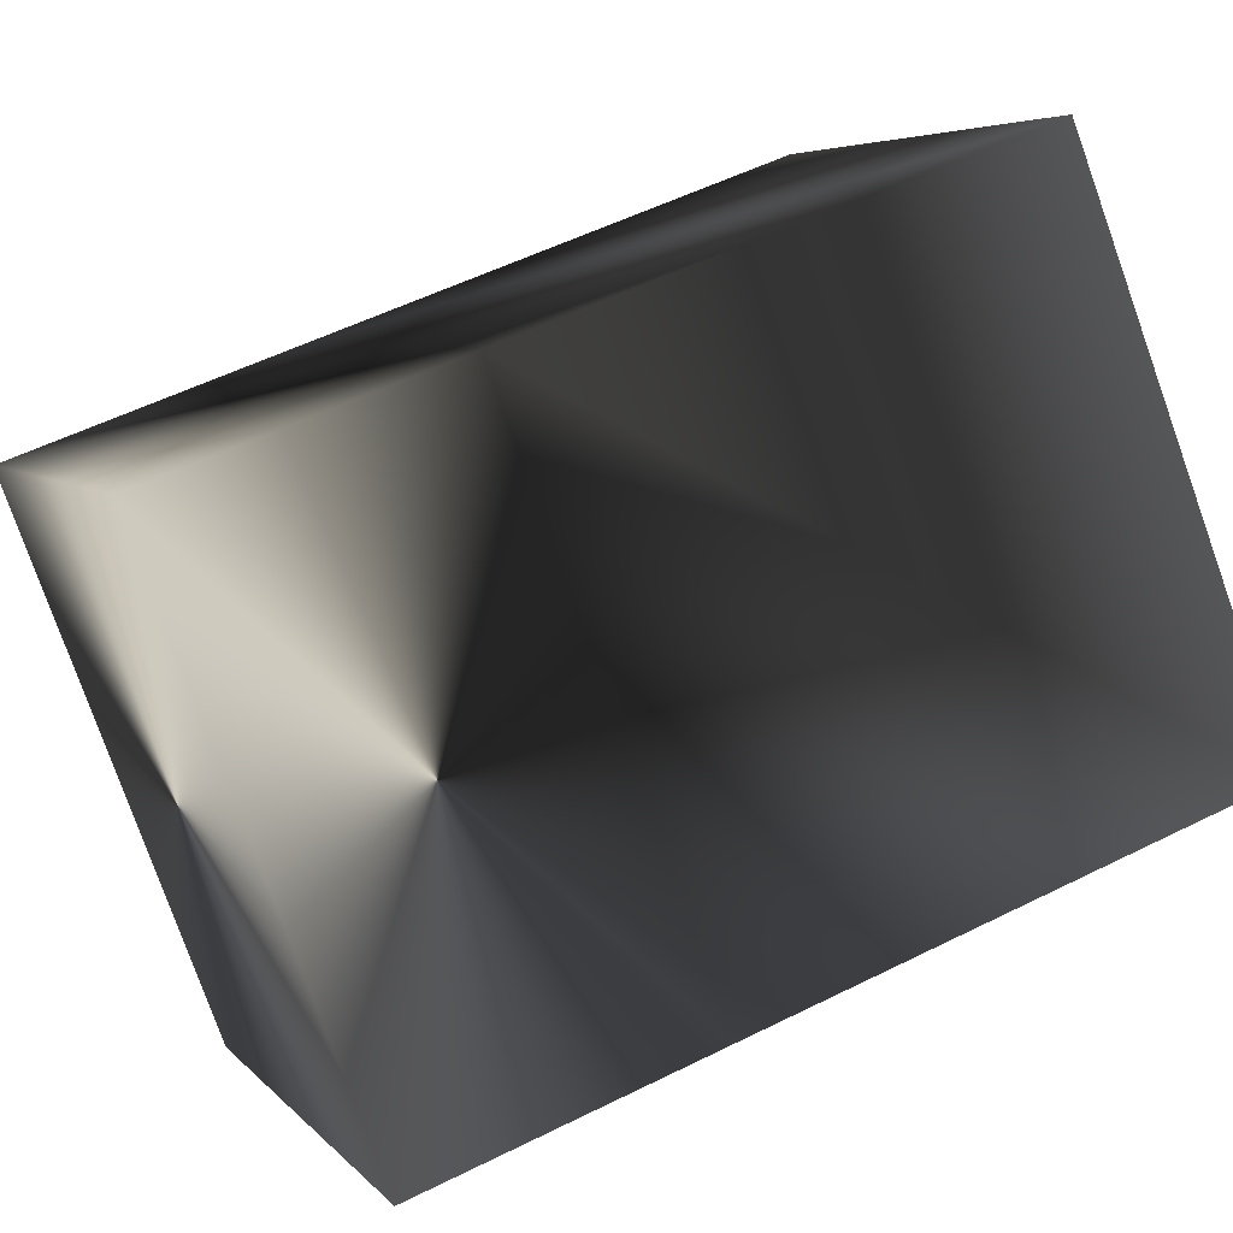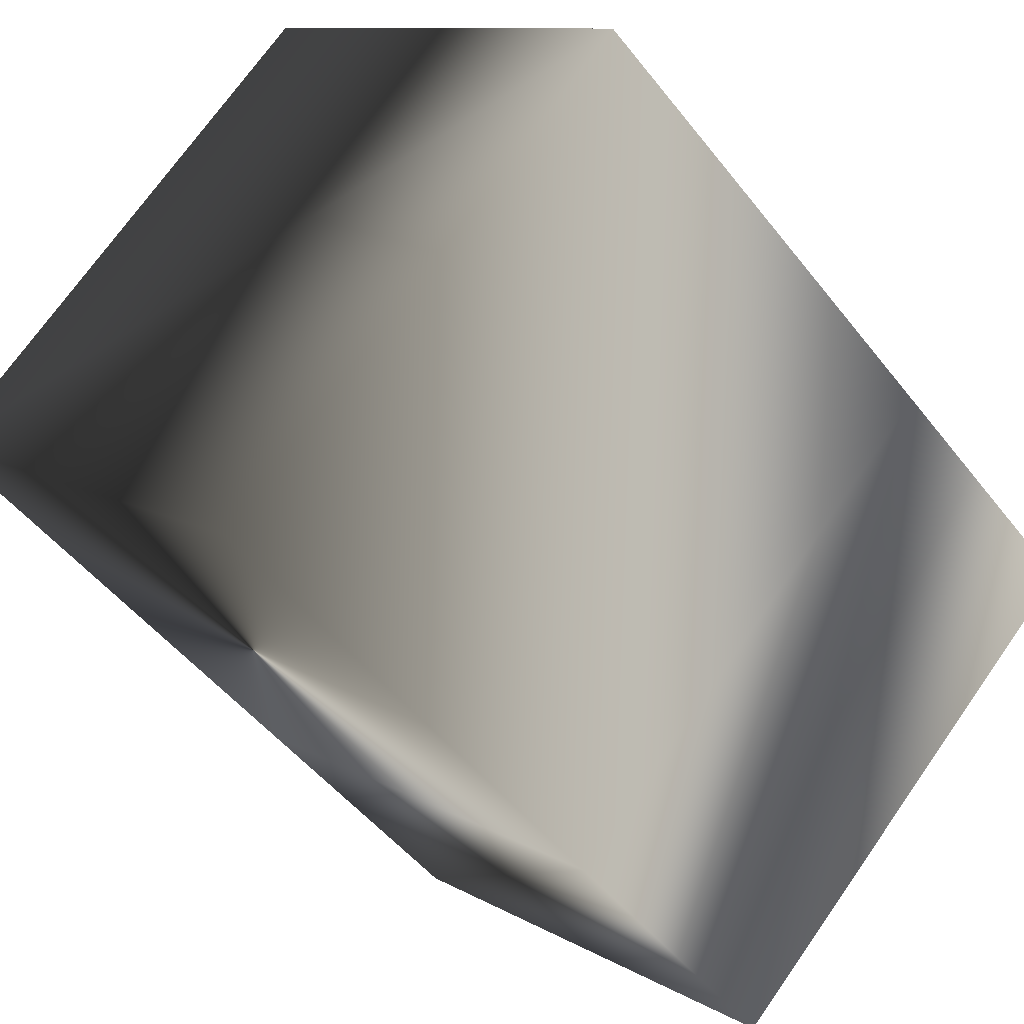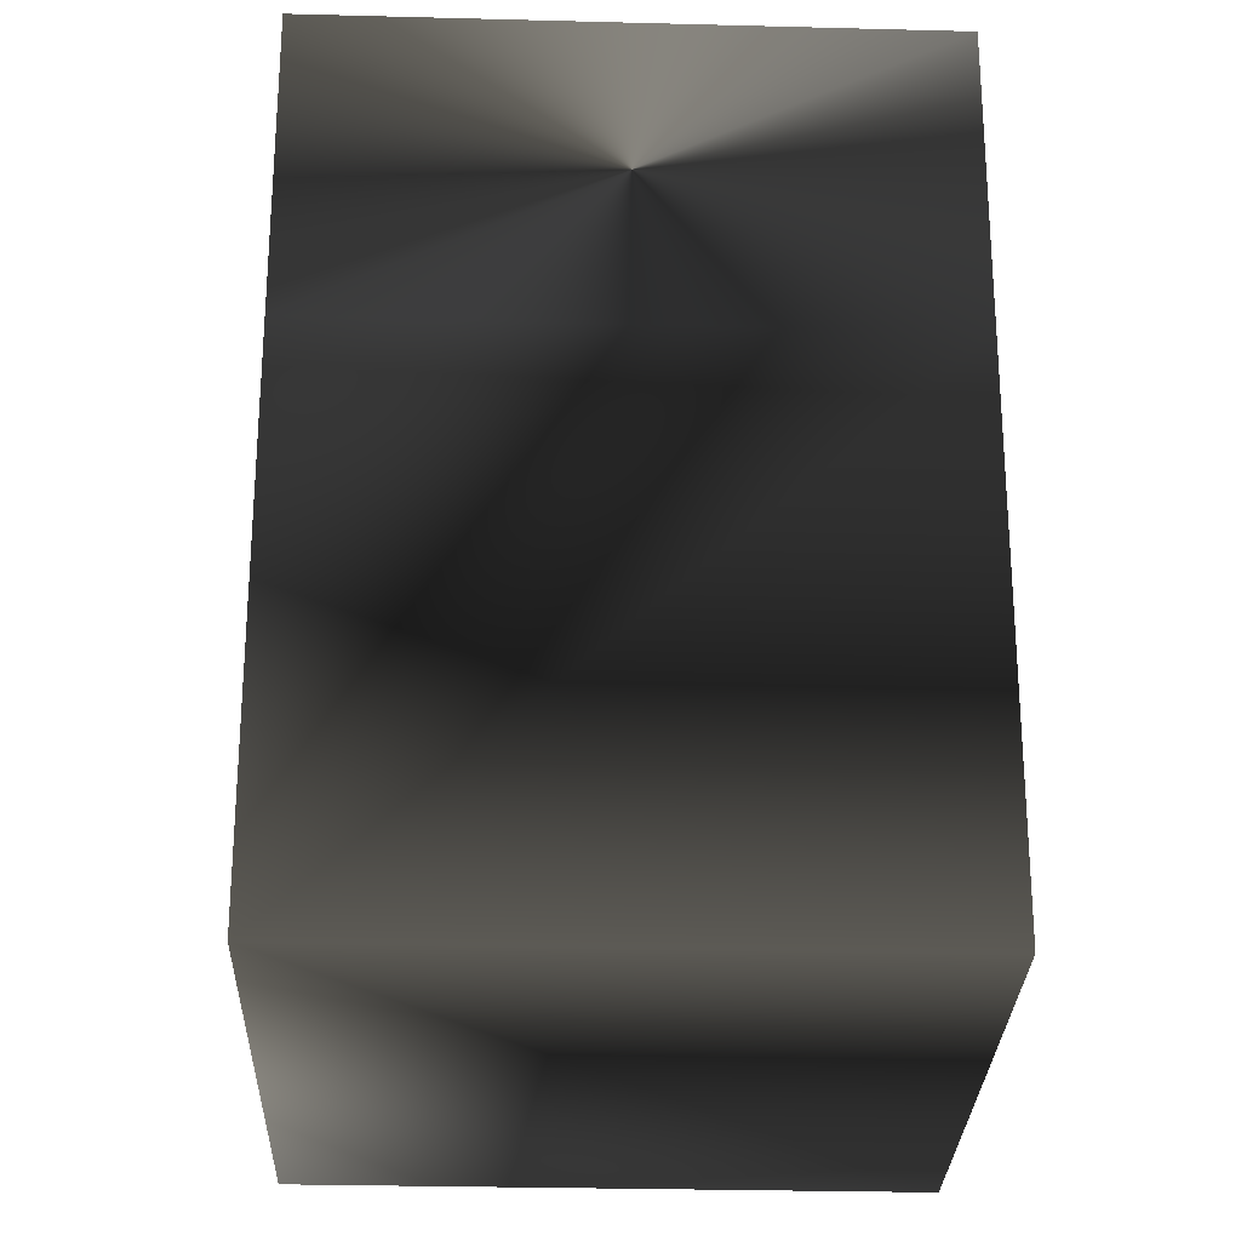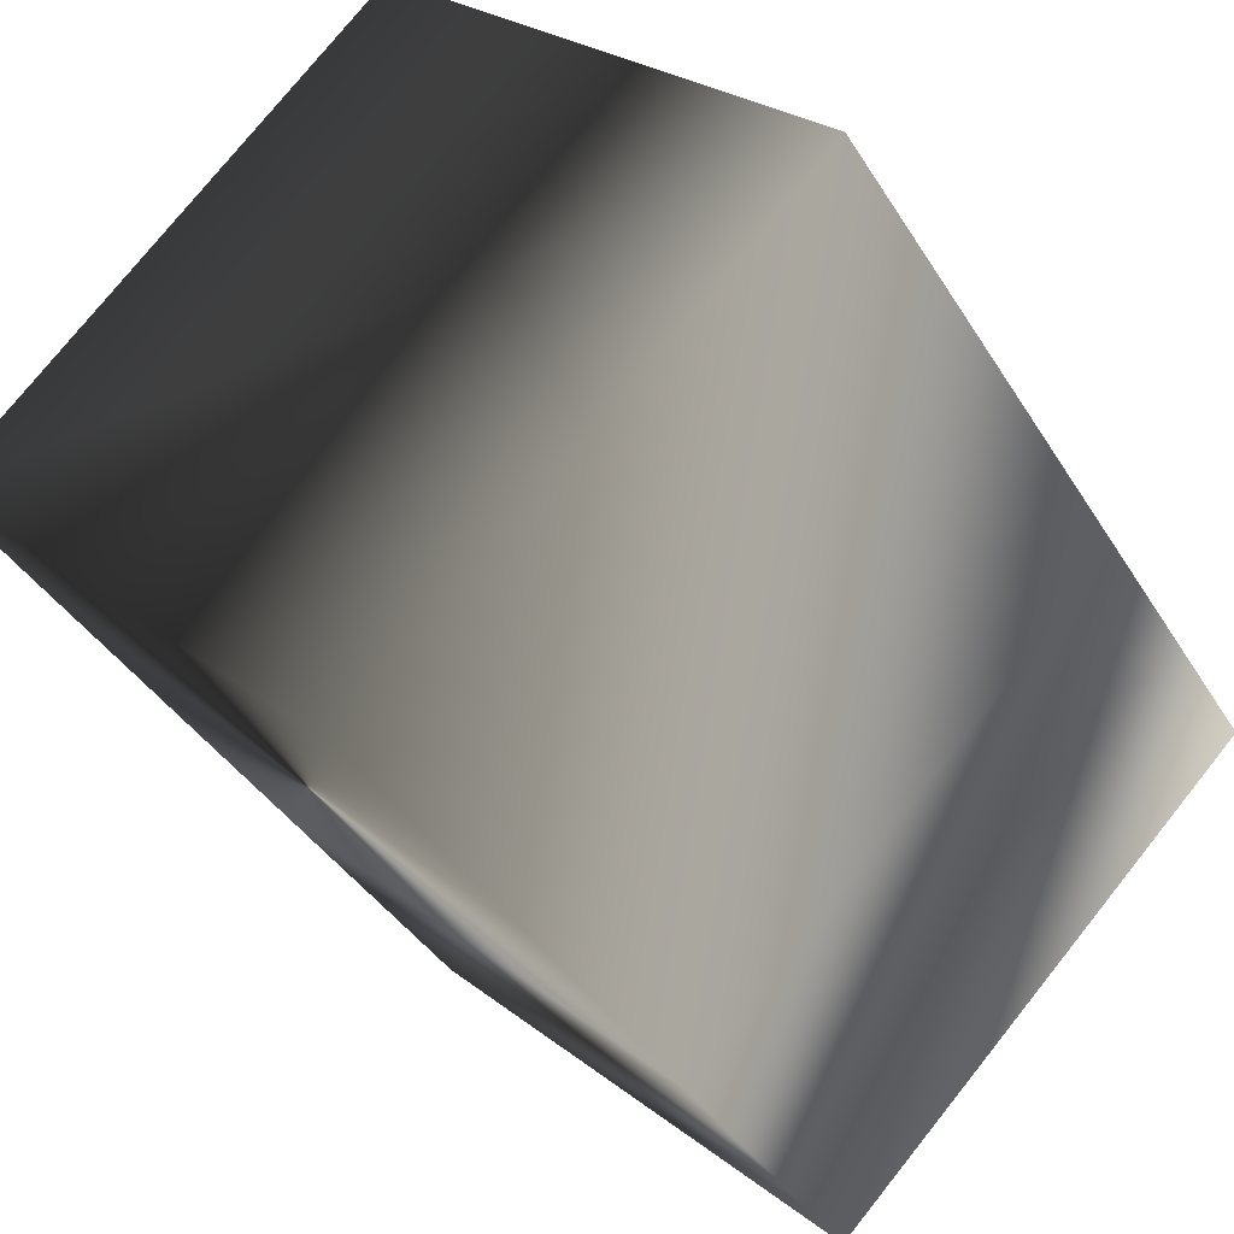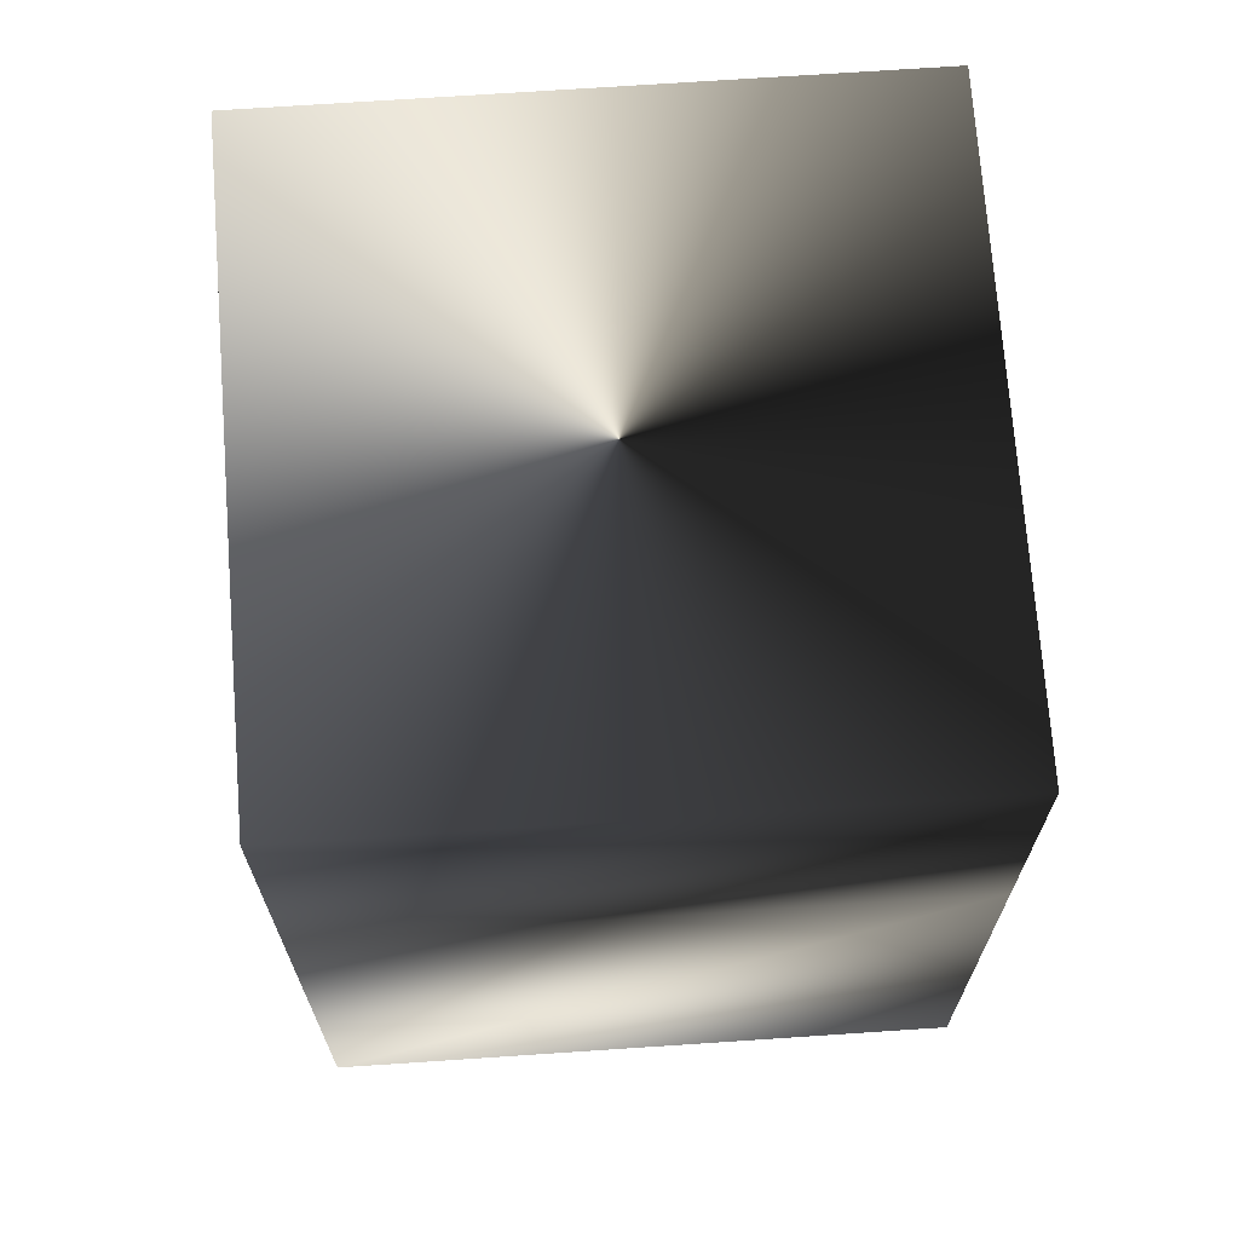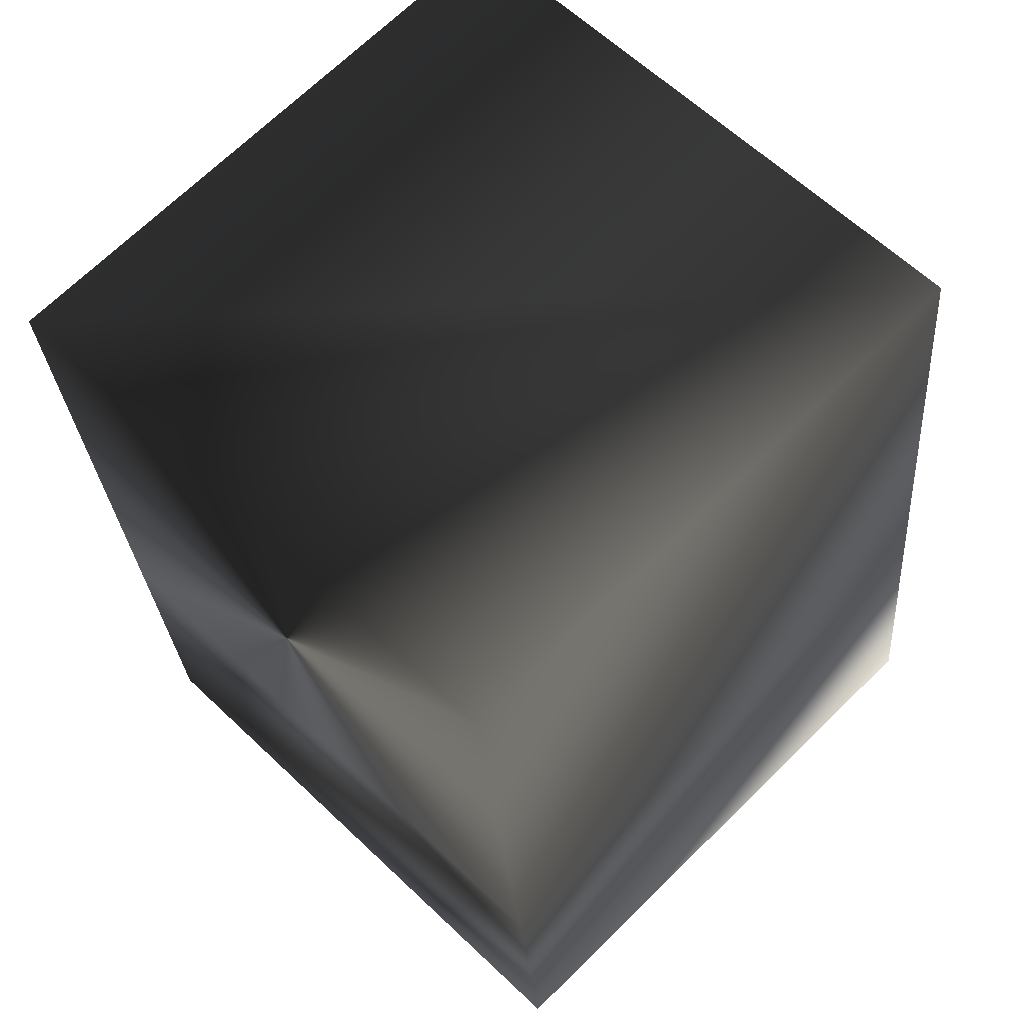
<metadata>
{"format":"obj","ext":"obj","renderer":"f3d","projection":"perspective","resolution":1024,"background":"white","views":[{"elev":53.3,"azim":61.8,"up":"+Y"},{"elev":-48.8,"azim":-143.9,"up":"+Y"},{"elev":-27.1,"azim":132.9,"up":"+Z"},{"elev":-39.1,"azim":-151.5,"up":"+Y"},{"elev":71.2,"azim":-139.1,"up":"+Z"},{"elev":-27.0,"azim":-176.0,"up":"+Y"}]}
</metadata>
<code>
g obj_interactive_suspensionsport_on_lod1
v 0 0.4954 -1
v -0.5 0 -1
v -0 -0.4954 -1
v 0.5 0 -1
v 0 0.4954 -0.000646
v -0.5 0 -0.000646
v -0 -0.4954 -0.000646
v 0.5 0 -0.000646
v 0 0.4954 -0.3604
v 0.5 0 -0.3604
v -0 -0.4954 -0.3604
v -0.5 0 -0.3604
f 12 9 1
f 12 1 2
f 11 12 2
f 11 2 3
f 10 11 3
f 10 3 4
f 9 10 4
f 9 4 1
f 3 2 4
f 1 4 2
f 6 7 8
f 6 8 5
f 5 8 10
f 5 10 9
f 8 7 11
f 8 11 10
f 7 6 12
f 7 12 11
f 6 5 9
f 6 9 12

</code>
